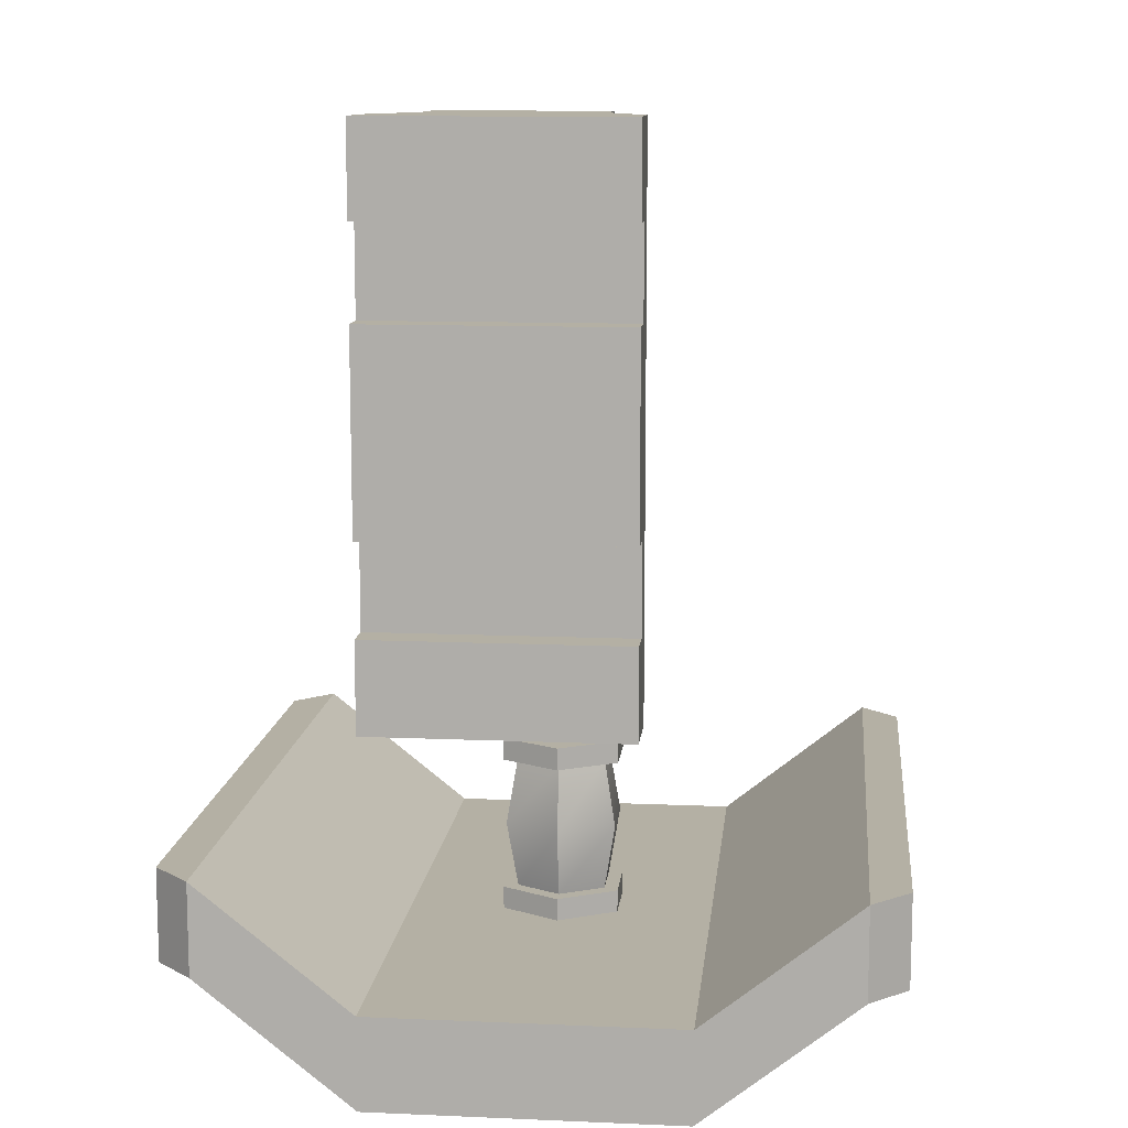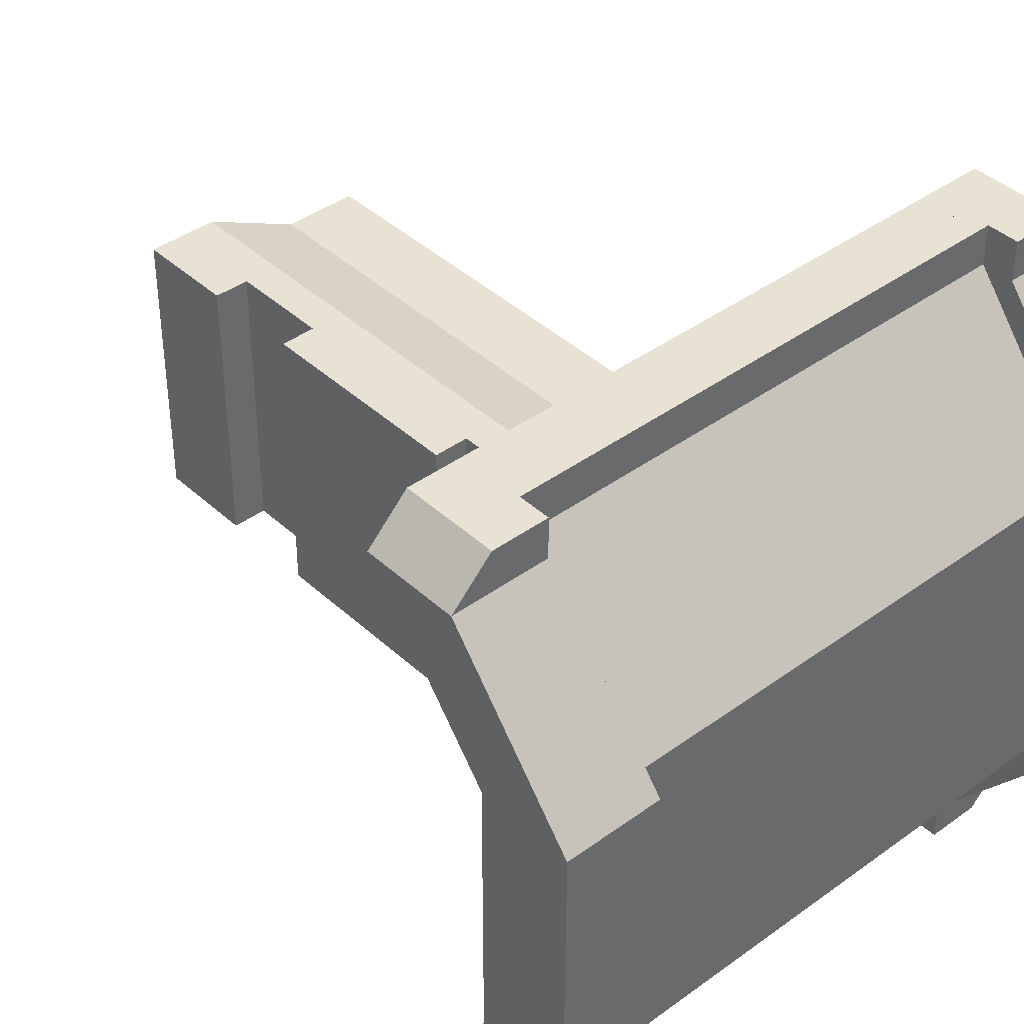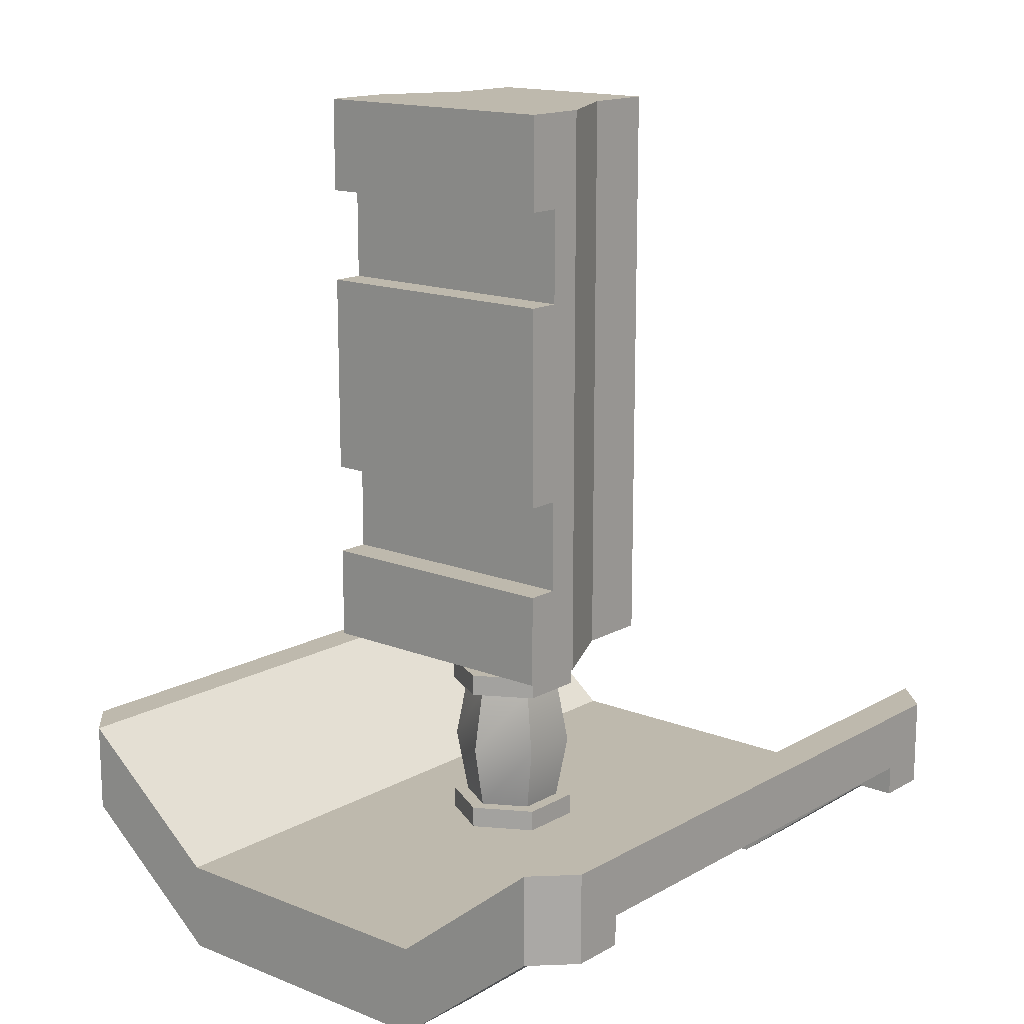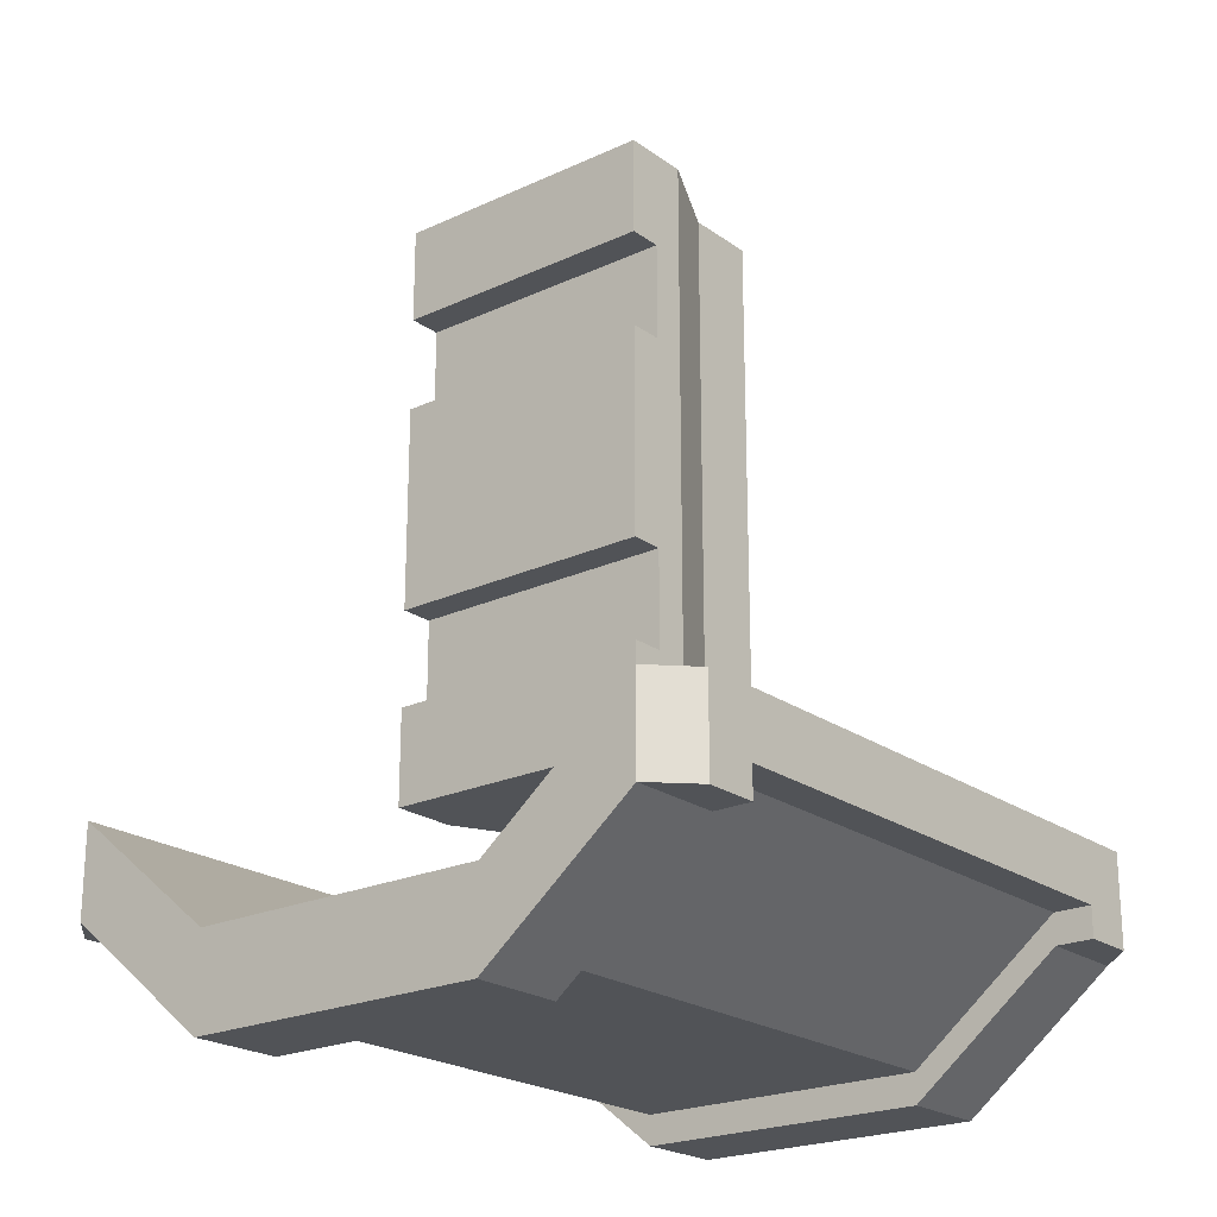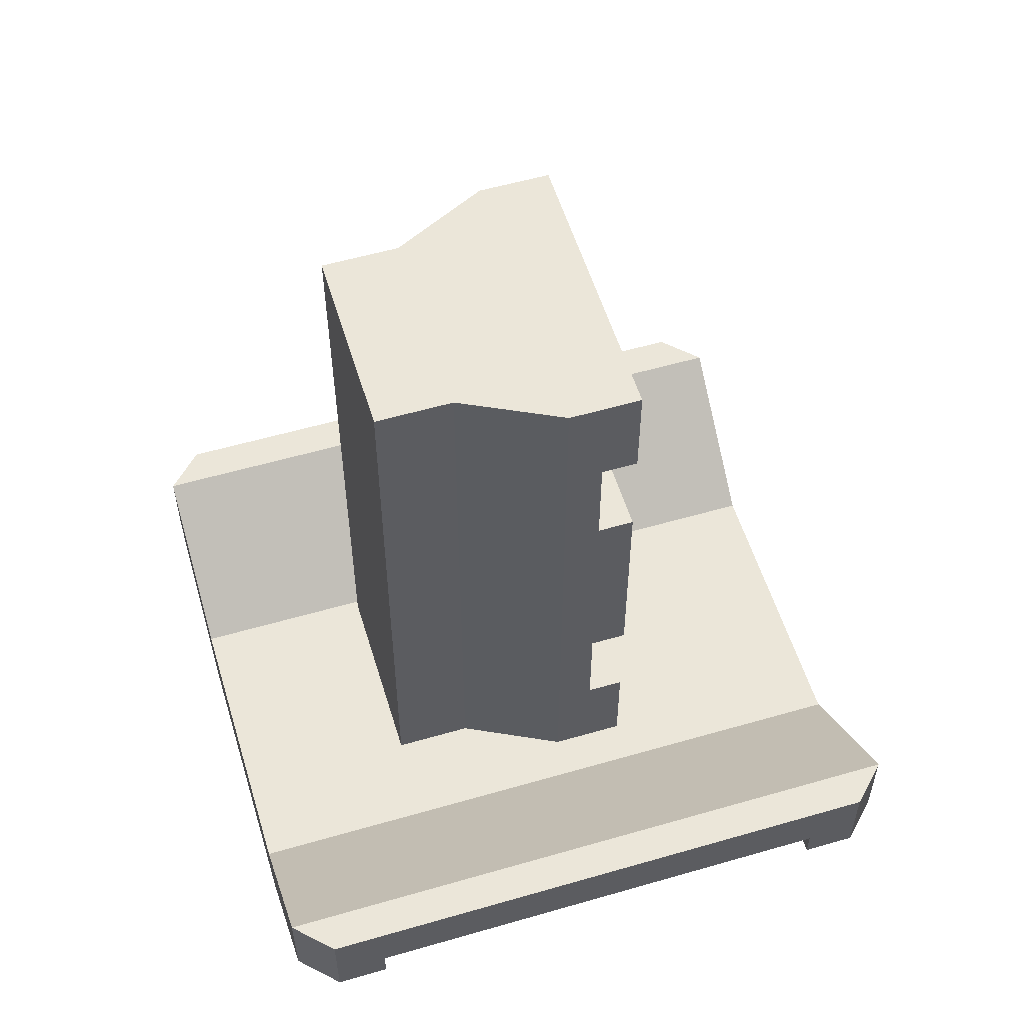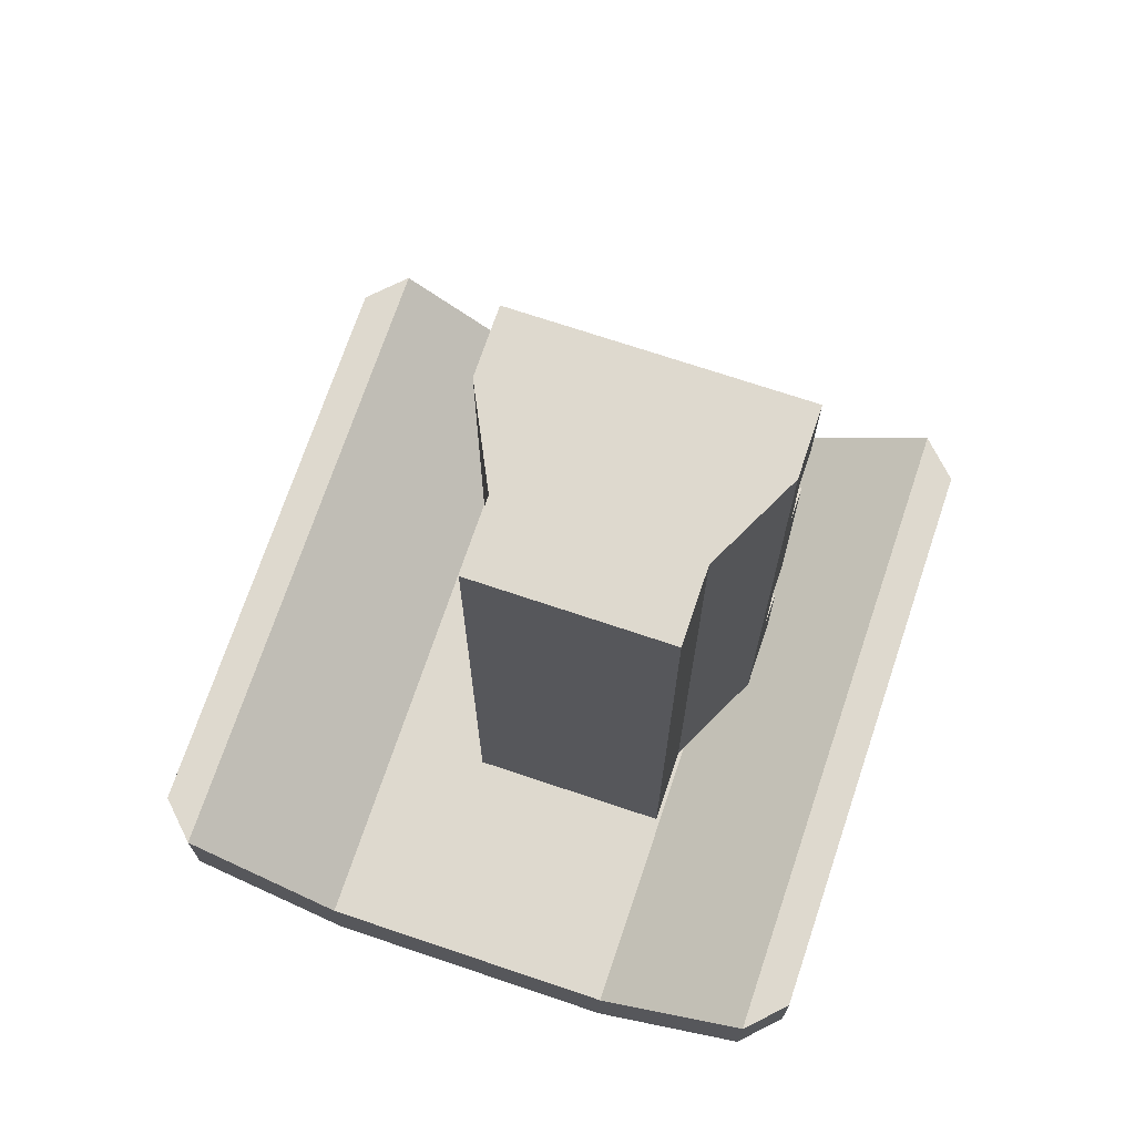
<metadata>
{"format":"obj","ext":"obj","renderer":"f3d","projection":"perspective","resolution":1024,"background":"white","views":[{"elev":11.4,"azim":96.0,"up":"+Z"},{"elev":40.6,"azim":138.2,"up":"+Y"},{"elev":15.2,"azim":130.2,"up":"+Z"},{"elev":-21.9,"azim":129.1,"up":"+Z"},{"elev":56.1,"azim":-16.9,"up":"+Z"},{"elev":71.4,"azim":-71.4,"up":"+Z"}]}
</metadata>
<code>
v 0.1 0.2683 -0.5
v 0.1 0.7317 -0.5
v -0.0134 0.2683 -0.5
v -0.0134 0.7317 -0.5
v -0.1673 0.3448 -0.5
v -0.1673 0.6552 -0.5
v -0.2888 0.3448 -0.5
v -0.2888 0.6552 -0.5
v -0.1673 0.3448 0.5
v -0.0134 0.2683 0.5
v 0.1 0.7317 -0.3376
v 0.1 0.2683 -0.3376
v 0.0433 0.7317 -0.3376
v 0.0433 0.2683 -0.3376
v 0.1 0.7317 0.1752
v 0.1 0.2683 0.1752
v 0.0433 0.7317 0.1752
v 0.0433 0.2683 0.1752
v 0.1 0.2683 0.3376
v 0.1 0.2683 0.5
v 0.1 0.7317 0.3376
v 0.1 0.7317 0.5
v -0.2888 0.3448 0.5
v -0.2888 0.6552 0.5
v 0.0433 0.2683 0.3376
v 0.0433 0.7317 0.3376
v 0.0433 0.2683 -0.1752
v 0.1 0.2683 -0.1752
v -0.0134 0.7317 0.5
v -0.1673 0.6552 0.5
v 0.1 0.7317 -0.1752
v 0.0433 0.7317 -0.1752
f 3 2 1
f 2 3 4
f 4 3 5
f 4 5 6
f 6 5 7
f 6 7 8
f 5 10 9
f 10 5 3
f 13 12 11
f 12 13 14
f 17 16 15
f 16 17 18
f 21 20 19
f 20 21 22
f 24 7 23
f 7 24 8
f 17 25 18
f 25 17 26
f 2 12 1
f 12 2 11
f 10 25 20
f 25 10 3
f 25 3 18
f 18 3 16
f 16 3 27
f 27 3 14
f 14 3 12
f 12 3 1
f 28 16 27
f 19 20 25
f 4 30 29
f 30 4 6
f 27 31 28
f 31 27 32
f 25 21 19
f 21 25 26
f 31 17 15
f 32 17 31
f 4 17 32
f 4 26 17
f 29 26 4
f 29 21 26
f 21 29 22
f 4 32 13
f 4 13 2
f 2 13 11
f 29 20 22
f 20 29 10
f 10 29 30
f 10 30 9
f 9 30 24
f 9 24 23
f 6 24 30
f 24 6 8
f 7 9 23
f 9 7 5
f 13 27 14
f 27 13 32
f 31 16 28
f 16 31 15
v -0.5 1.163 -0.75
v -0.5 1.163 -0.6
v -0.5625 1.1 -0.75
v -0.5625 1.1 -0.6
v -0.5625 0.1 -0.6
v -0.5 0.0375 -0.6
v -0.5625 0.1 -0.75
v -0.5 0.0375 -0.75
v -0.5625 0.85 -0.8
v -0.5625 0.85 -0.95
v -0.5625 0.35 -0.8
v -0.5625 0.35 -0.95
v -0.4125 0.35 -0.8
v -0.4125 0.1 -0.6
v -0.4125 0.85 -0.8
v -0.4125 1.1 -0.6
v -0.4125 1.1 -0.75
v -0.4125 0.85 -0.95
v -0.4125 0.35 -0.95
v -0.4125 0.0375 -0.7
v -0.4125 0.1 -0.7
v -0.4125 0.0375 -0.75
v -0.4125 0.1 -0.75
v -0.4125 0.35 -0.9
v -0.4125 0.85 -0.9
v -0.4125 1.163 -0.7
v -0.4125 1.1 -0.7
v -0.4125 1.163 -0.75
v 0.5625 0.1 -0.6
v 0.5625 0.1 -0.75
v 0.5 0.0375 -0.6
v 0.5 0.0375 -0.75
v 0.5625 1.1 -0.6
v 0.5 1.163 -0.6
v 0.5625 1.1 -0.75
v 0.5 1.163 -0.75
v 0.4125 1.1 -0.6
v 0.4125 0.85 -0.8
v 0.5625 0.85 -0.8
v 0.4125 0.35 -0.8
v 0.5625 0.35 -0.8
v 0.4125 0.1 -0.6
v 0.5625 0.35 -0.95
v 0.5625 0.85 -0.95
v 0.4125 1.163 -0.7
v 0.4125 1.163 -0.75
v 0.4125 0.0375 -0.7
v 0.4125 0.0375 -0.75
v 0.4125 0.35 -0.95
v 0.4125 0.1 -0.75
v 0.4125 0.85 -0.95
v 0.4125 1.1 -0.75
v 0.4125 1.1 -0.7
v 0.4125 0.85 -0.9
v 0.4125 0.35 -0.9
v 0.4125 0.1 -0.7
f 35 34 33
f 34 35 36
f 39 38 37
f 38 39 40
f 35 41 36
f 41 35 42
f 41 42 43
f 44 43 42
f 39 43 44
f 43 39 37
f 37 45 43
f 45 37 46
f 43 47 41
f 47 43 45
f 41 48 36
f 48 41 47
f 50 35 49
f 35 50 42
f 51 42 50
f 42 51 44
f 54 53 52
f 53 54 55
f 53 55 56
f 56 55 51
f 56 51 57
f 50 57 51
f 49 57 50
f 58 57 49
f 57 58 59
f 60 58 49
f 55 44 51
f 44 55 39
f 54 39 55
f 39 54 40
f 49 33 60
f 33 49 35
f 63 62 61
f 62 63 64
f 67 66 65
f 66 67 68
f 70 65 69
f 65 70 71
f 72 71 70
f 71 72 73
f 74 73 72
f 73 74 61
f 62 73 61
f 73 62 75
f 73 75 71
f 76 71 75
f 67 71 76
f 71 67 65
f 36 66 34
f 66 36 65
f 65 36 48
f 65 48 69
f 38 46 37
f 46 38 74
f 74 38 61
f 61 38 63
f 33 58 60
f 34 58 33
f 34 77 58
f 66 77 34
f 66 78 77
f 78 66 68
f 63 79 64
f 79 63 38
f 79 38 52
f 52 38 54
f 54 38 40
f 80 64 79
f 62 81 75
f 81 62 82
f 64 82 62
f 82 64 80
f 75 83 76
f 83 75 81
f 76 84 67
f 84 76 83
f 78 85 77
f 85 78 84
f 85 84 86
f 86 84 83
f 86 83 87
f 81 87 83
f 82 87 81
f 79 87 82
f 87 79 88
f 80 79 82
f 85 58 77
f 58 85 59
f 67 78 68
f 78 67 84
f 79 53 88
f 53 79 52
f 45 70 47
f 70 45 72
f 88 56 87
f 56 88 53
f 47 69 48
f 69 47 70
f 87 57 86
f 57 87 56
f 86 59 85
f 59 86 57
f 46 72 45
f 72 46 74
v 0.05475 0.6948 -0.508
v -0.02911 0.6504 -0.508
v -0.05475 0.6948 -0.508
v -0.1095 0.6 -0.508
v -0.05821 0.6 -0.508
v -0.05475 0.5052 -0.508
v -0.02911 0.5496 -0.508
v 0.02911 0.5496 -0.508
v 0.02911 0.6504 -0.508
v 0.1095 0.6 -0.508
v 0.05821 0.6 -0.508
v 0.05475 0.5052 -0.508
v 0.05475 0.6948 -0.5445
v 0.1095 0.6 -0.5445
v -0.05475 0.6948 -0.7635
v -0.05475 0.6948 -0.8
v 0.05475 0.6948 -0.7635
v 0.05475 0.6948 -0.8
v 0.1095 0.6 -0.8
v -0.1095 0.6 -0.8
v 0.05475 0.5052 -0.8
v -0.05475 0.5052 -0.8
v -0.1095 0.6 -0.5445
v -0.05475 0.6948 -0.5445
v -0.02911 0.5496 -0.4788
v -0.05821 0.6 -0.4788
v 0.1095 0.6 -0.7635
v 0.05475 0.5052 -0.7635
v 0.02911 0.5496 -0.4788
v 0.02911 0.6504 -0.4788
v 0.05821 0.6 -0.4788
v -0.1095 0.6 -0.7635
v -0.05475 0.5052 -0.7635
v -0.02911 0.6504 -0.4788
v -0.05475 0.5052 -0.5445
v 0.05475 0.5052 -0.5445
v -0.0416 0.6721 -0.7635
v -0.0832 0.6 -0.7635
v -0.0416 0.5279 -0.7635
v 0.0416 0.5279 -0.7635
v 0.0416 0.6721 -0.7635
v 0.0832 0.6 -0.7635
v 0.0416 0.6721 -0.5445
v 0.0832 0.6 -0.5445
v 0.0416 0.5279 -0.5445
v -0.0416 0.5279 -0.5445
v -0.0416 0.6721 -0.5445
v -0.0832 0.6 -0.5445
v -0.104 0.6 -0.654
v -0.052 0.6901 -0.654
v 0.052 0.6901 -0.654
v -0.052 0.5099 -0.654
v 0.052 0.5099 -0.654
v 0.104 0.6 -0.654
f 91 90 89
f 90 91 92
f 90 92 93
f 93 92 94
f 93 94 95
f 95 94 96
f 97 89 90
f 89 97 98
f 98 97 99
f 98 99 96
f 98 96 100
f 100 96 94
f 89 102 101
f 102 89 98
f 105 104 103
f 104 105 106
f 107 104 106
f 104 107 108
f 108 107 109
f 108 109 110
f 92 112 111
f 112 92 91
f 113 93 95
f 93 113 114
f 115 109 107
f 109 115 116
f 96 113 95
f 113 96 117
f 105 107 106
f 107 105 115
f 118 99 97
f 99 118 119
f 120 104 108
f 104 120 103
f 121 108 110
f 108 121 120
f 118 90 122
f 90 118 97
f 124 94 123
f 94 124 100
f 114 90 93
f 90 114 122
f 98 124 102
f 124 98 100
f 94 111 123
f 111 94 92
f 114 118 122
f 118 114 119
f 119 114 117
f 117 114 113
f 89 112 91
f 112 89 101
f 119 96 99
f 96 119 117
f 109 121 110
f 121 109 116
f 103 125 105
f 125 103 120
f 125 120 126
f 126 120 121
f 126 121 127
f 127 121 128
f 129 105 125
f 105 129 115
f 115 129 130
f 115 130 128
f 115 128 116
f 116 128 121
f 101 131 112
f 131 101 102
f 131 102 132
f 132 102 133
f 133 102 124
f 133 124 134
f 135 112 131
f 112 135 111
f 111 135 136
f 111 136 134
f 111 134 123
f 123 134 124
f 136 138 137
f 138 136 135
f 139 125 138
f 125 139 129
f 127 141 140
f 141 127 128
f 137 125 126
f 125 137 138
f 140 126 127
f 126 140 137
f 139 130 129
f 130 139 142
f 142 128 130
f 128 142 141
f 131 142 139
f 142 131 132
f 132 141 142
f 141 132 133
f 141 134 140
f 134 141 133
f 134 137 140
f 137 134 136
f 135 139 138
f 139 135 131

</code>
